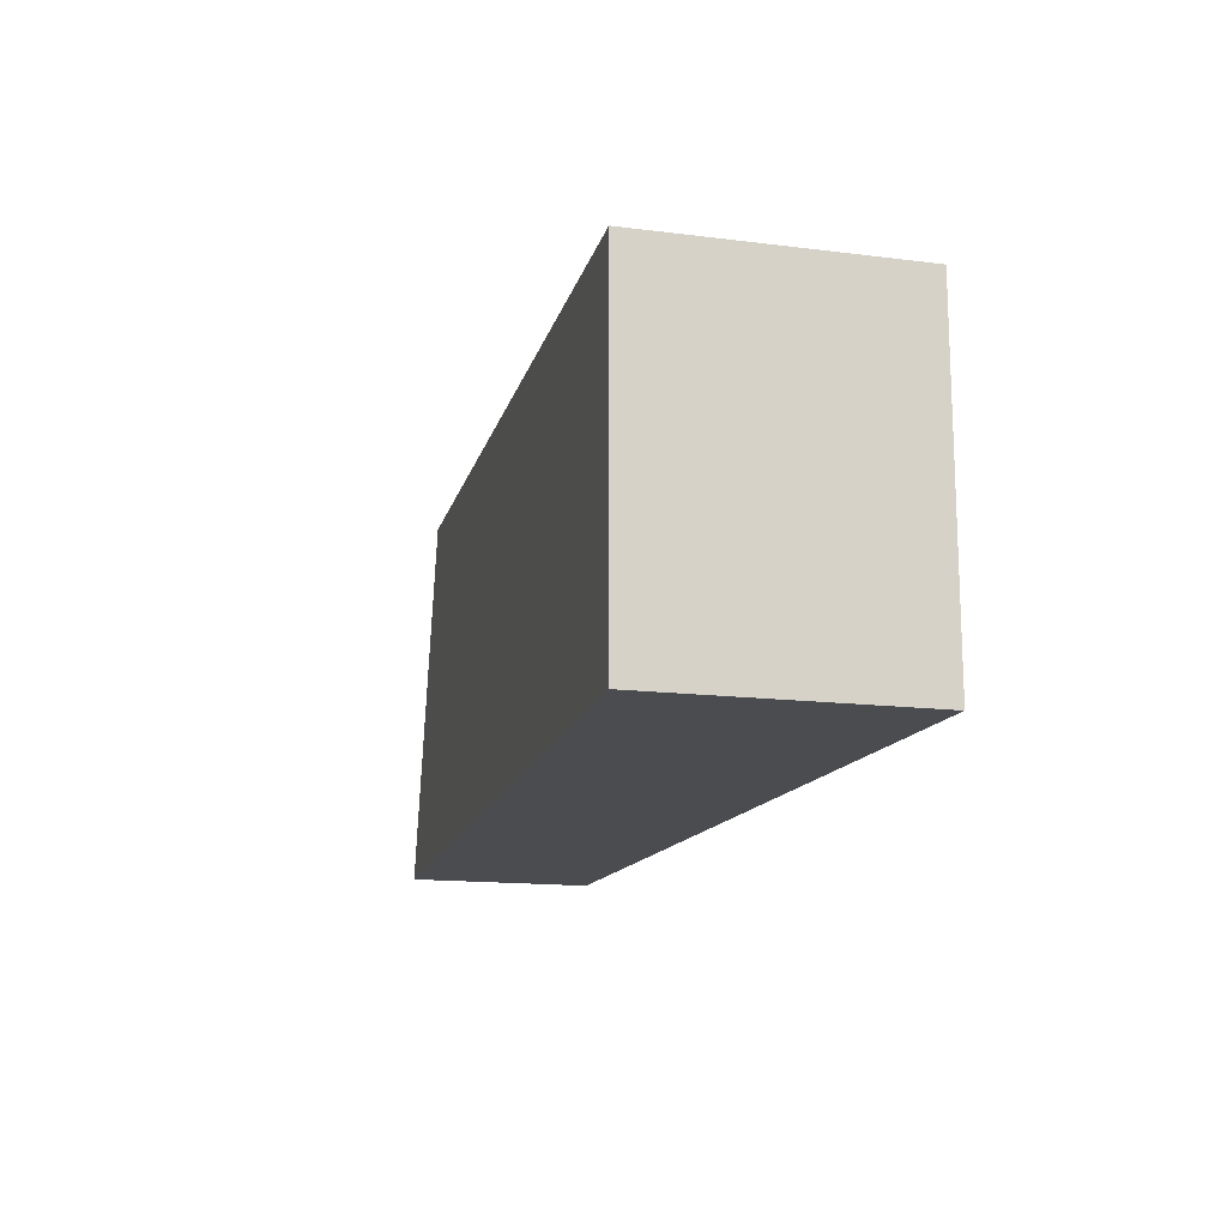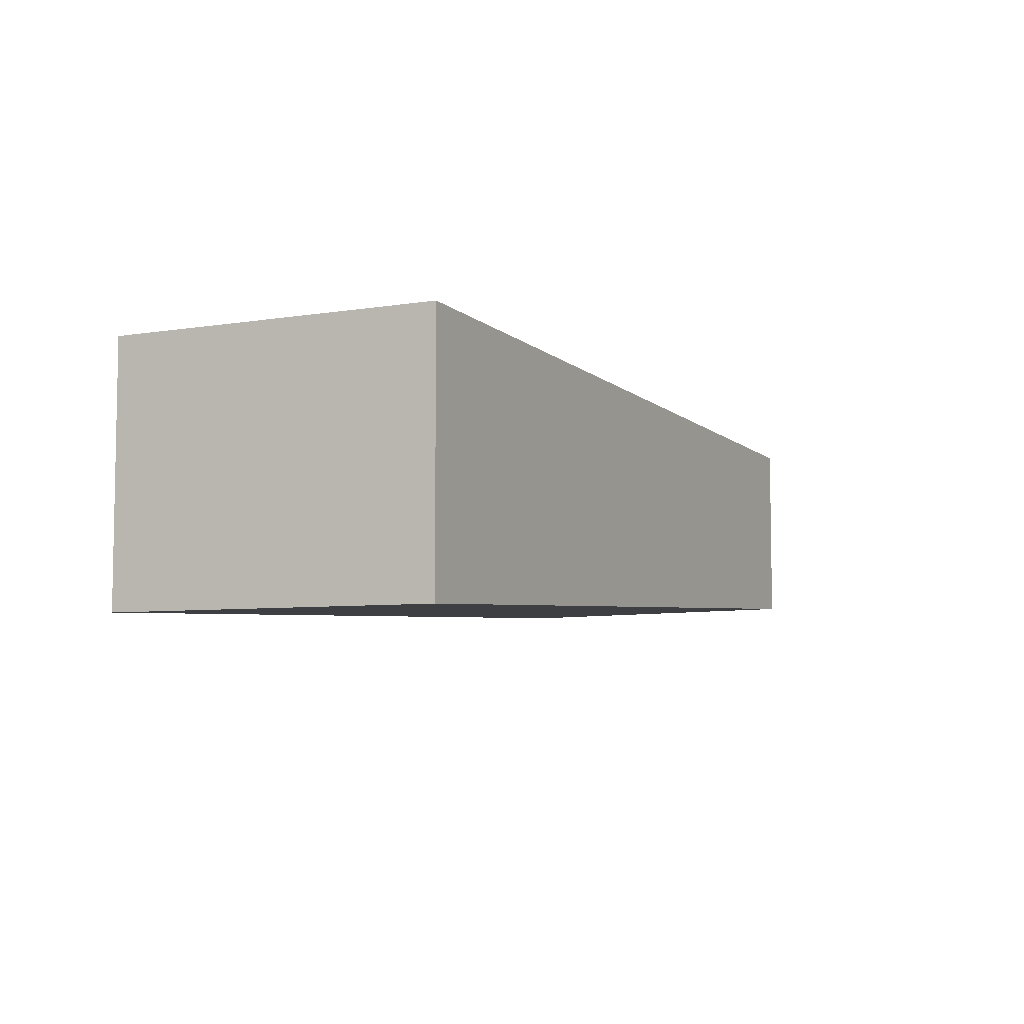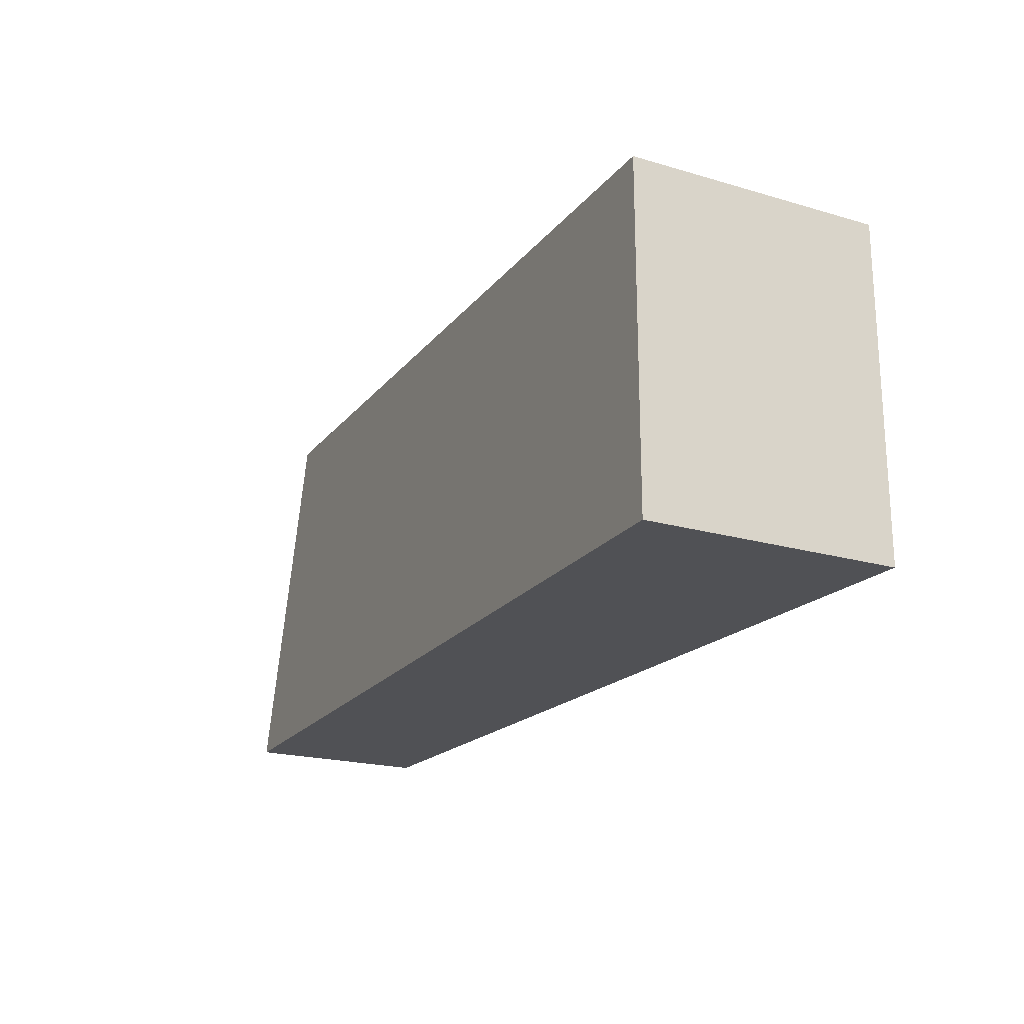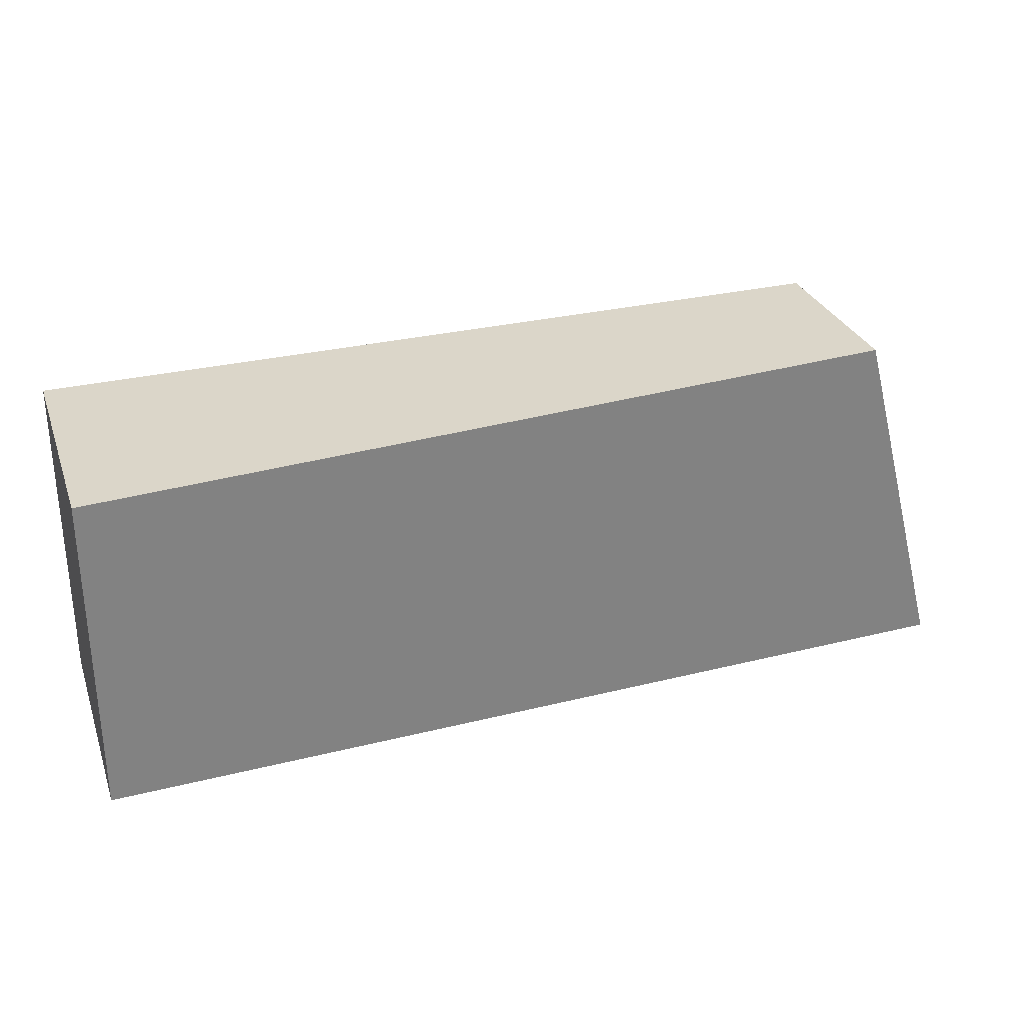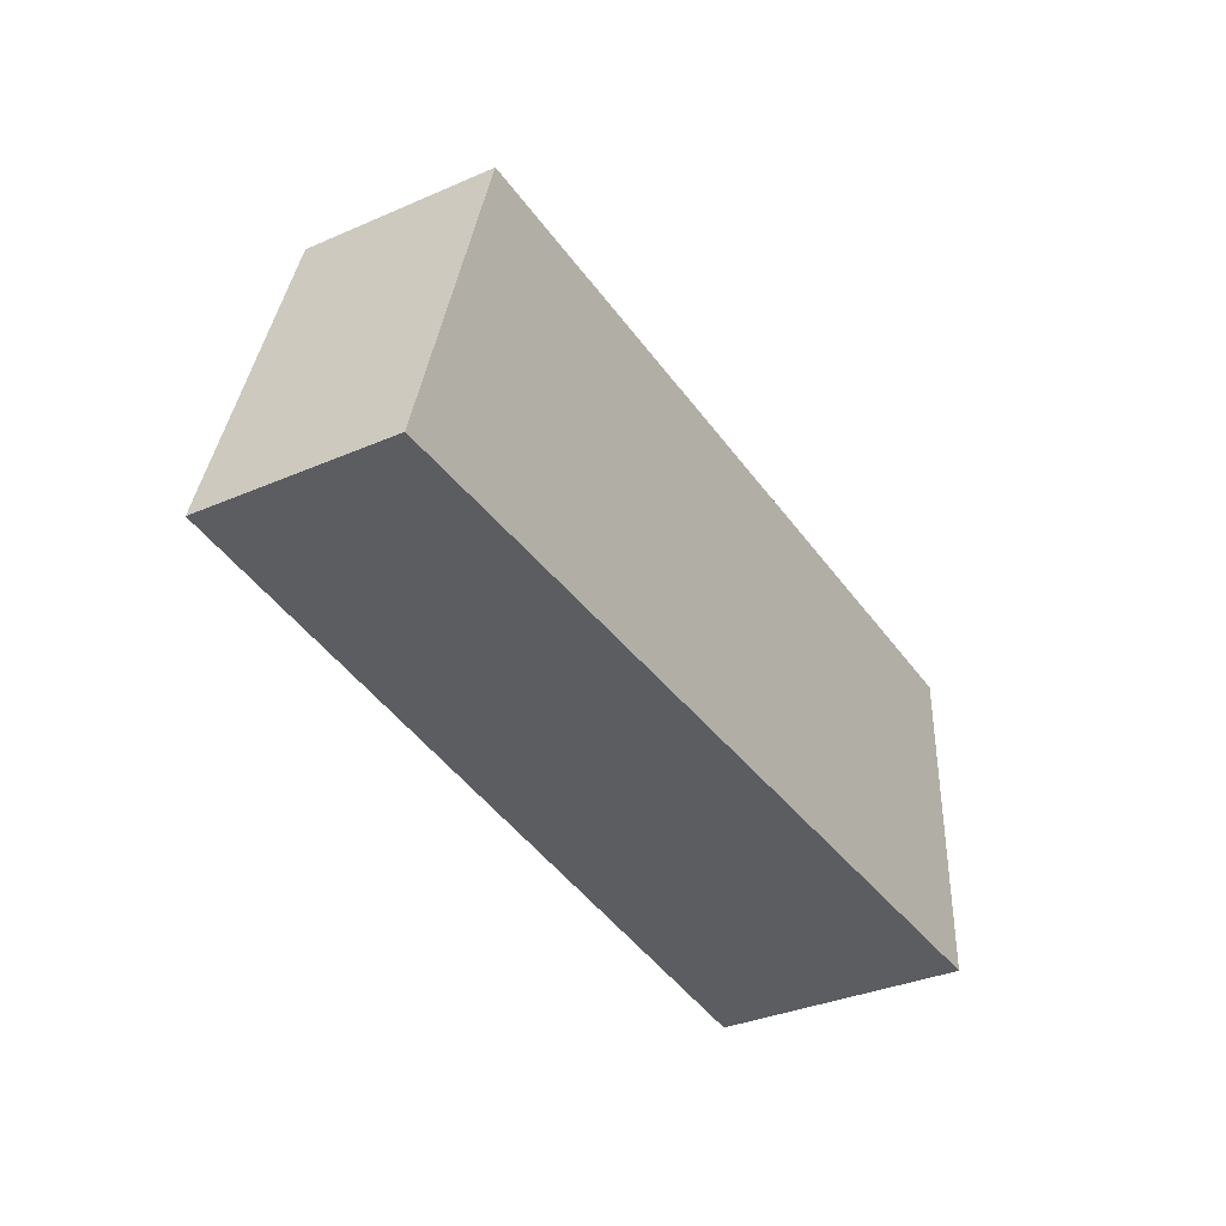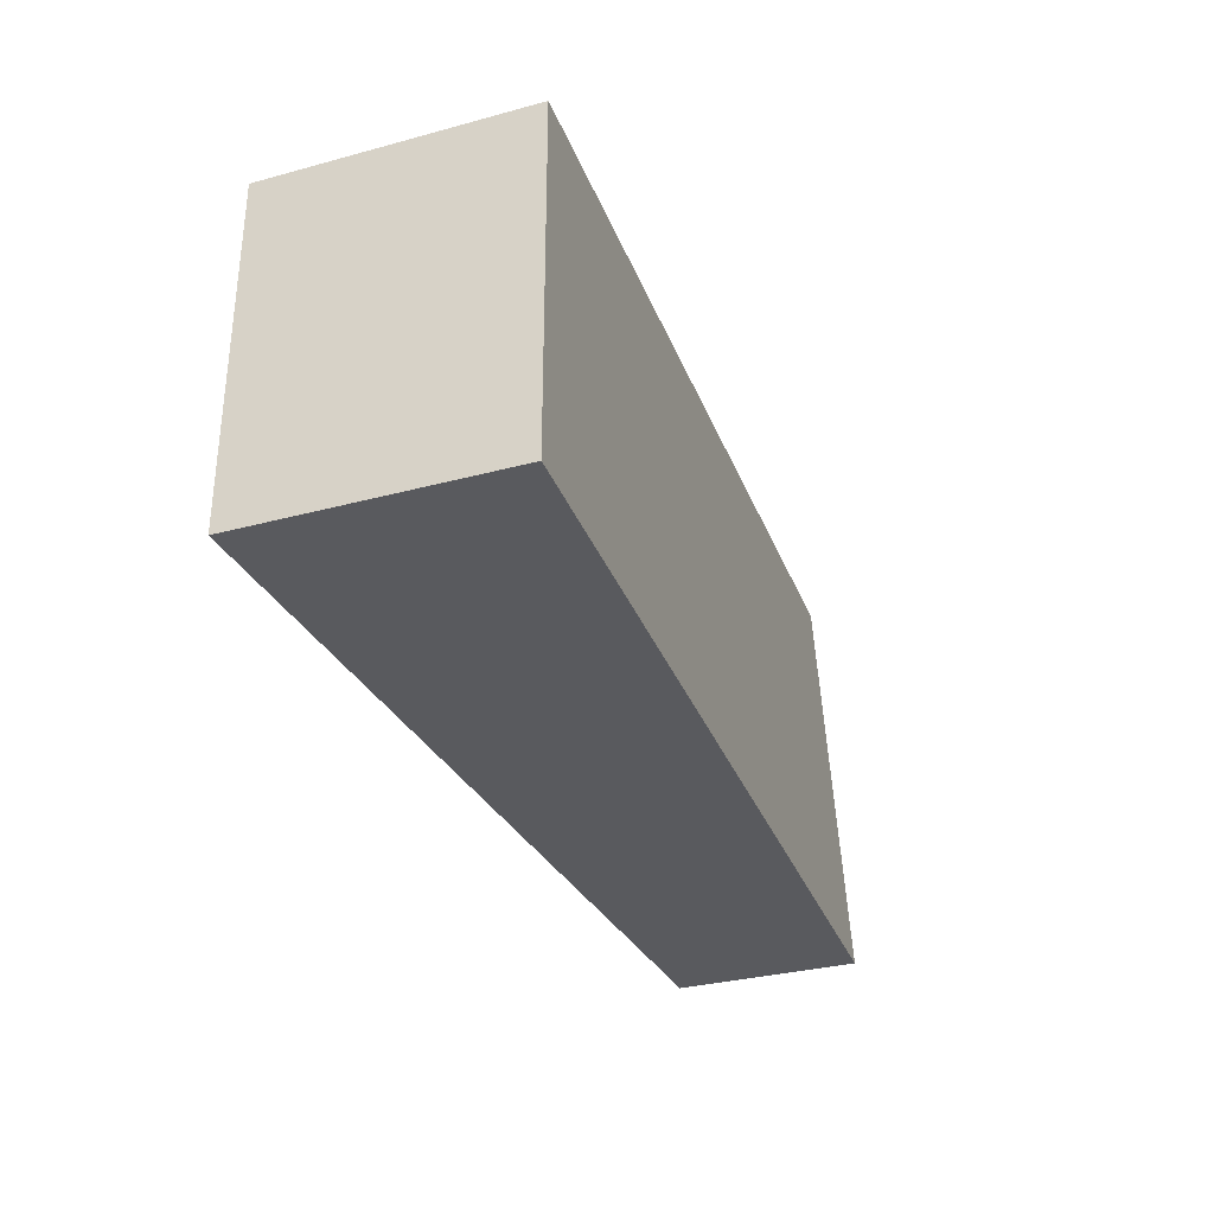
<metadata>
{"format":"obj","ext":"obj","renderer":"f3d","projection":"perspective","resolution":1024,"background":"white","views":[{"elev":-14.9,"azim":74.9,"up":"+Y"},{"elev":-6.1,"azim":116.1,"up":"+Z"},{"elev":-20.3,"azim":61.9,"up":"+Y"},{"elev":29.7,"azim":161.9,"up":"+Y"},{"elev":-36.6,"azim":-60.9,"up":"+Y"},{"elev":-31.8,"azim":110.8,"up":"+Y"}]}
</metadata>
<code>
o Cube
v -0.8084 -0.01011 0.007735
v -0.8084 -0.01011 -0.007735
v -0.8084 0.01011 0.007735
v -0.8084 0.01011 -0.007735
v -0.8642 -0.01009 -0.005689
v -0.8584 0.01159 -0.005689
v -0.8642 -0.01009 0.005689
v -0.8584 0.01159 0.005689
f 3 4 6 8
f 1 3 8 7
f 2 1 7 5
f 4 2 5 6
f 2 4 3 1
f 6 5 7 8

</code>
